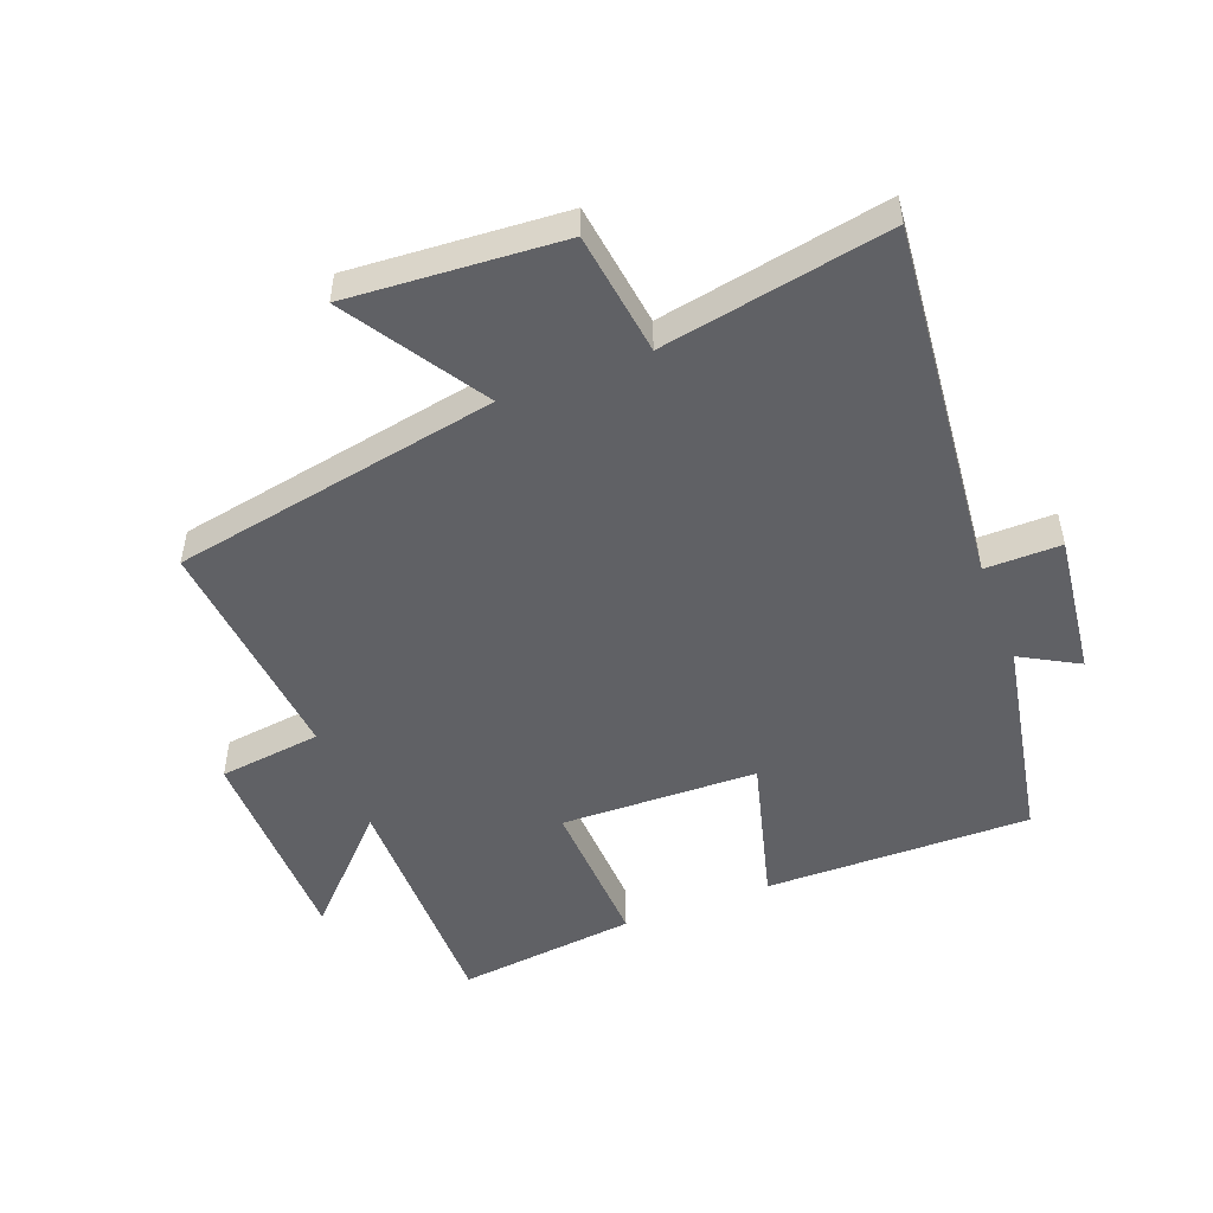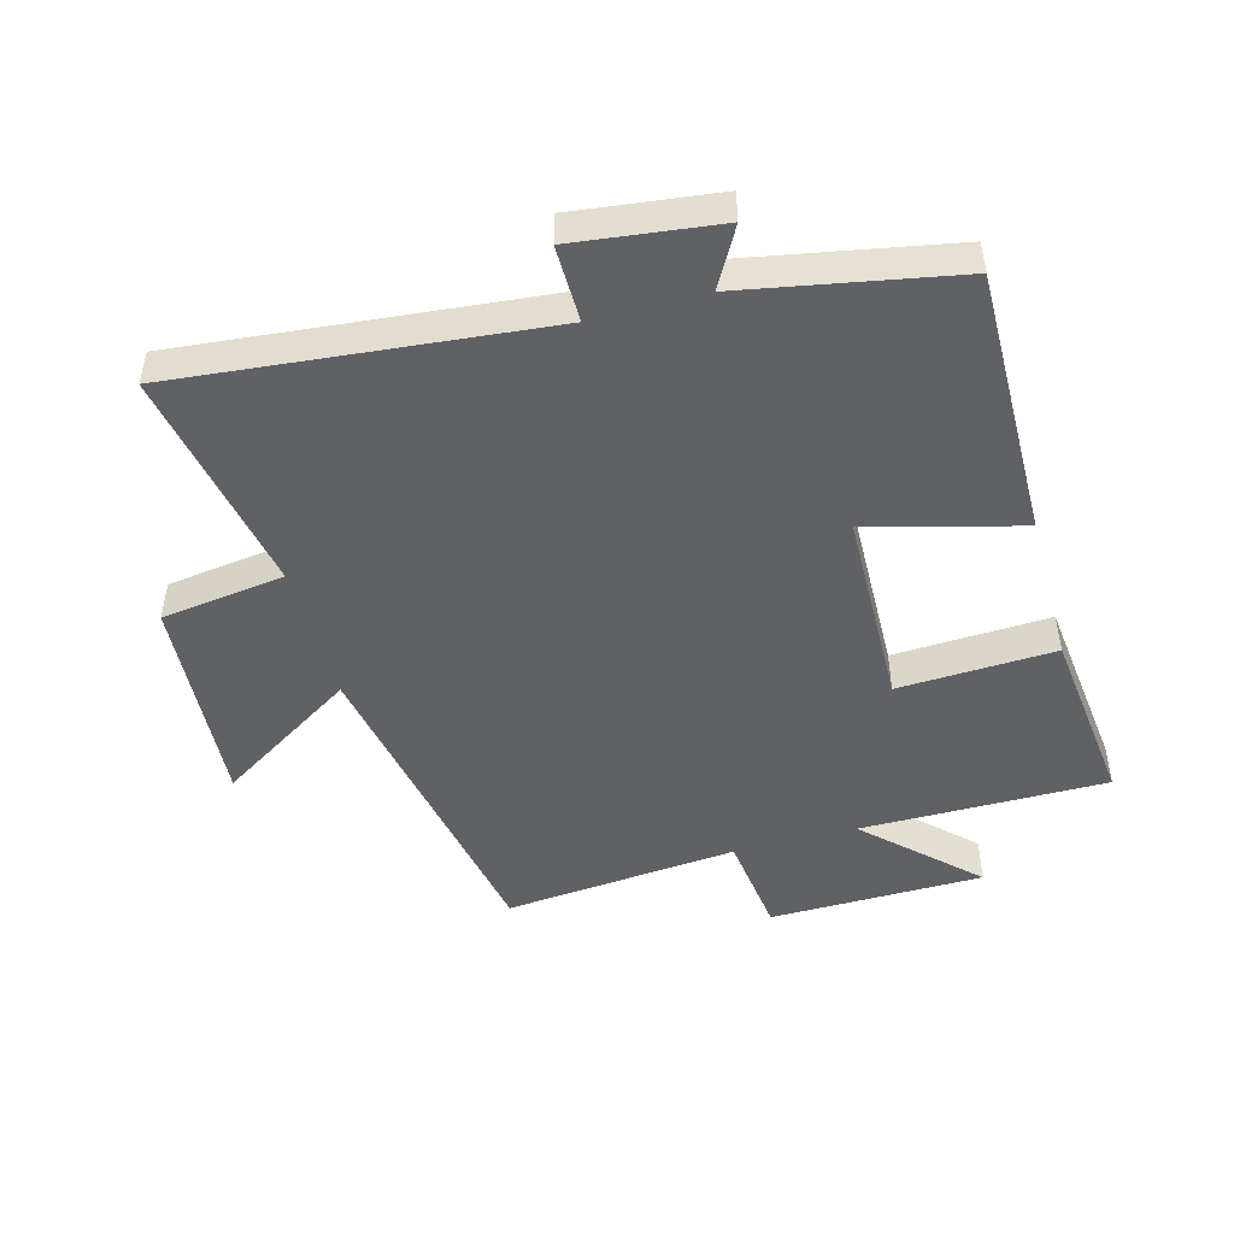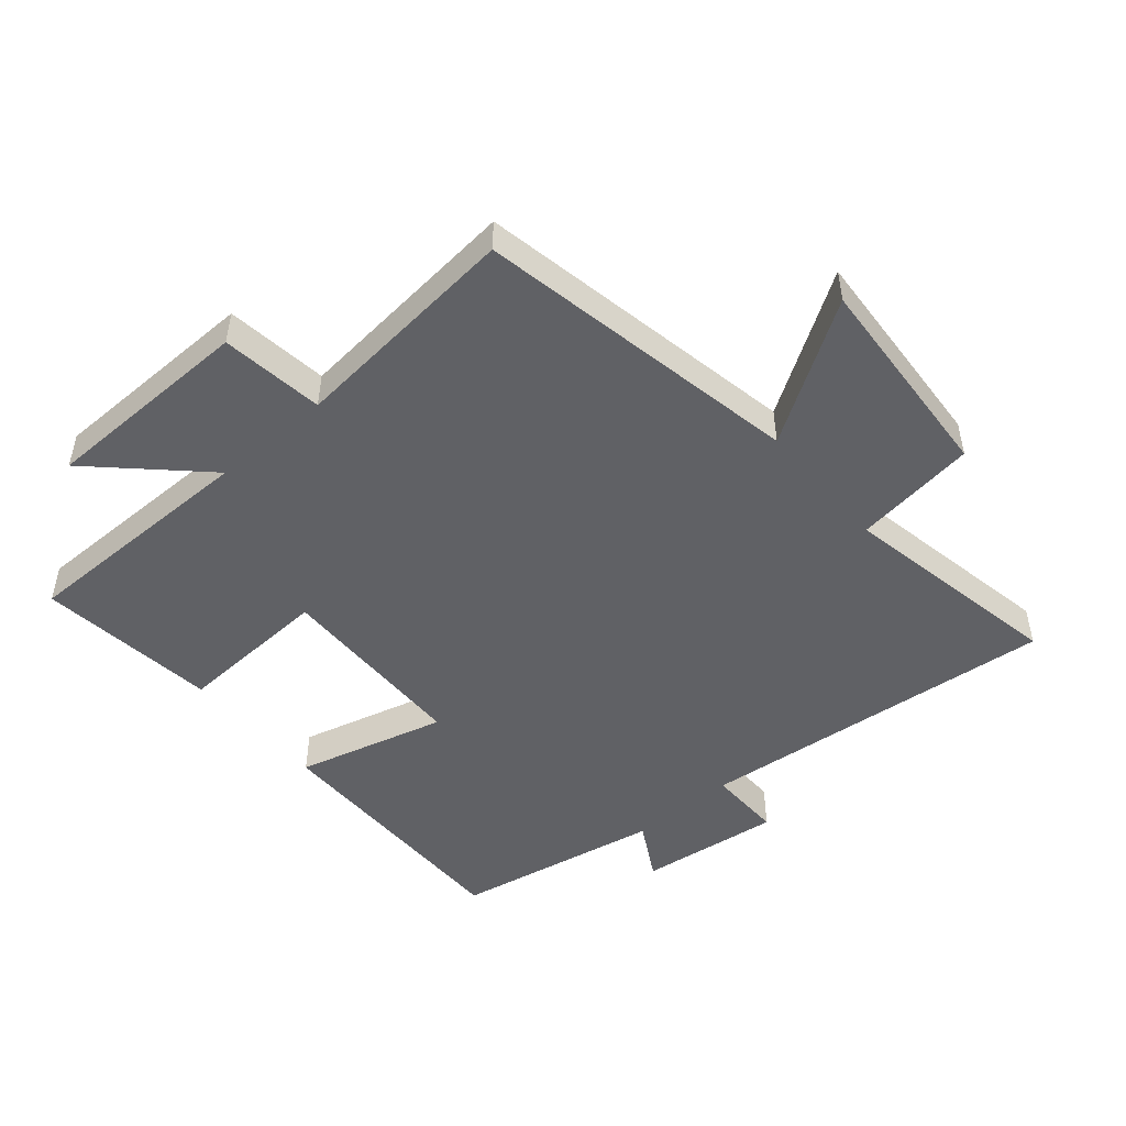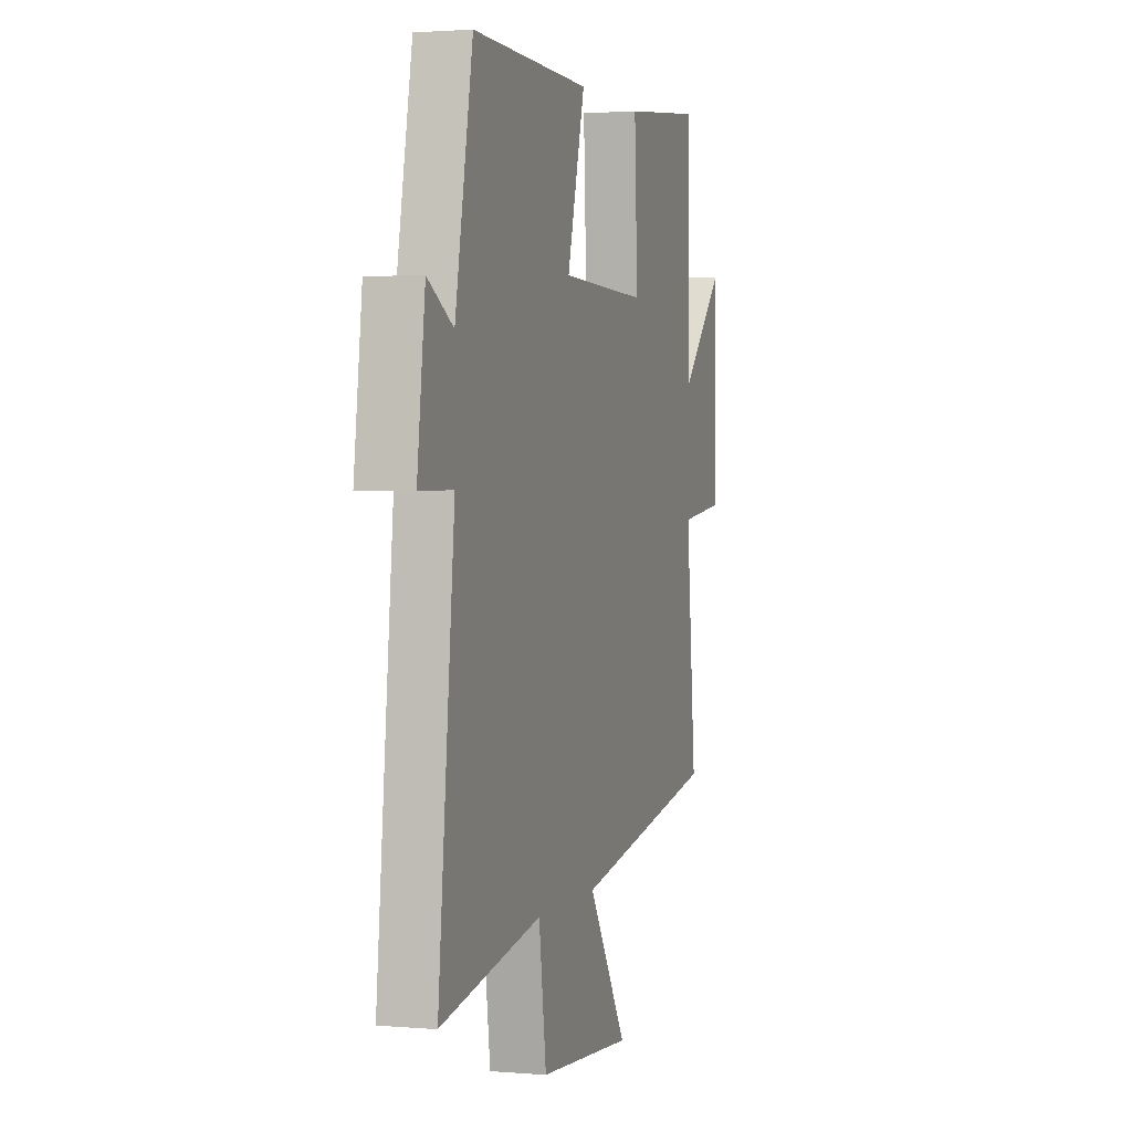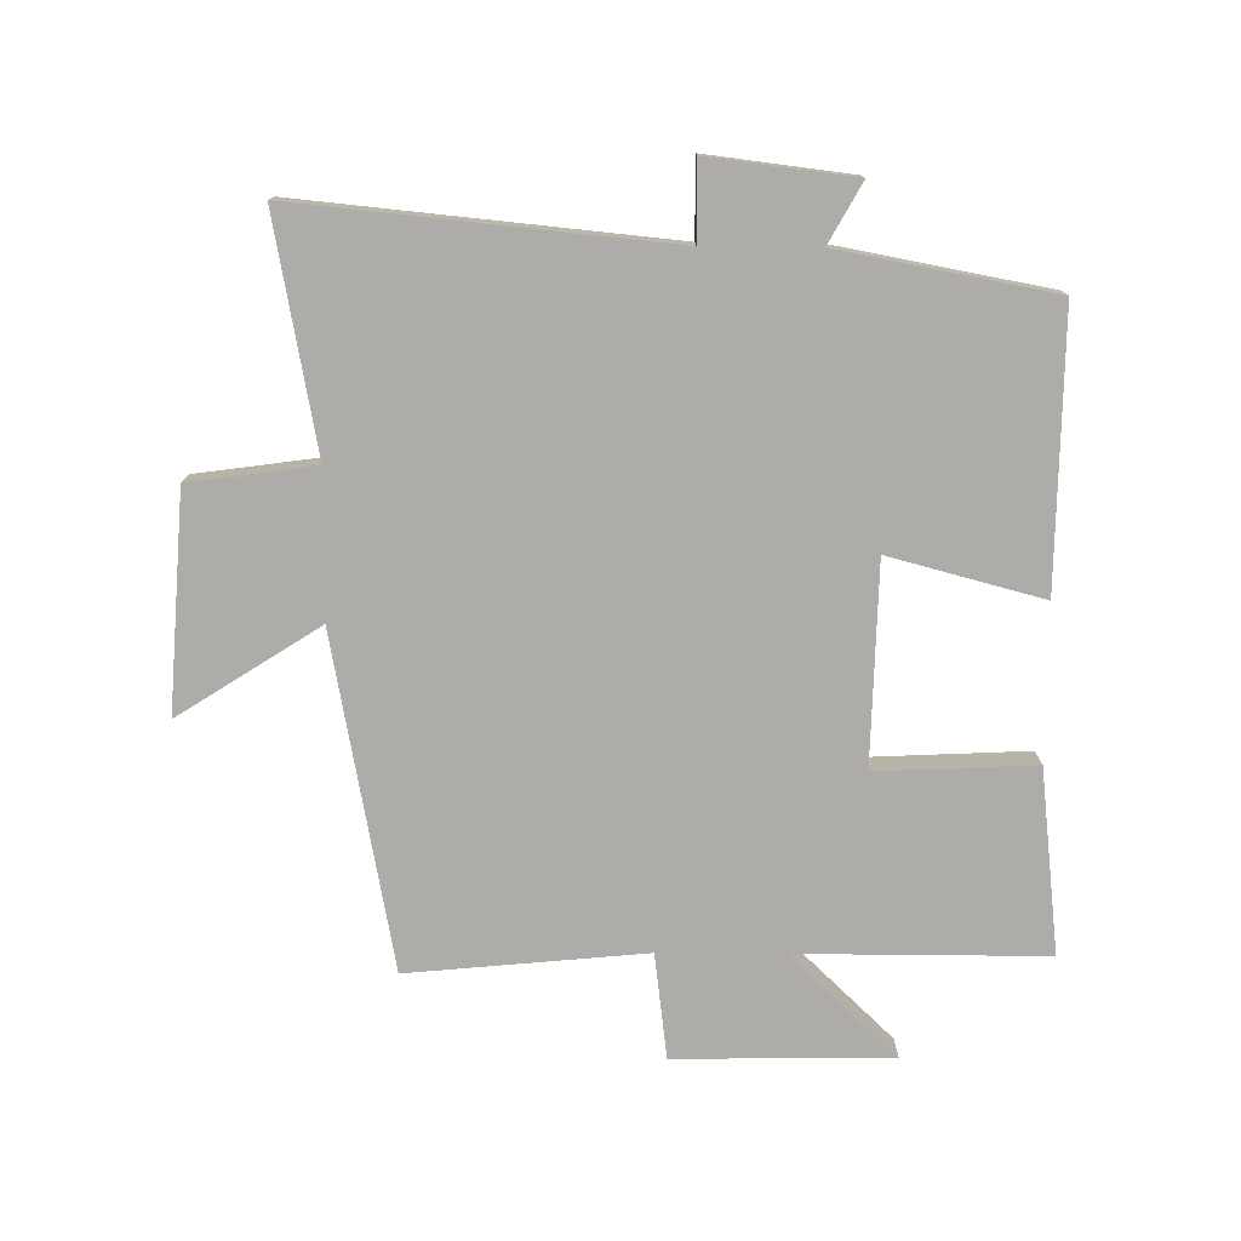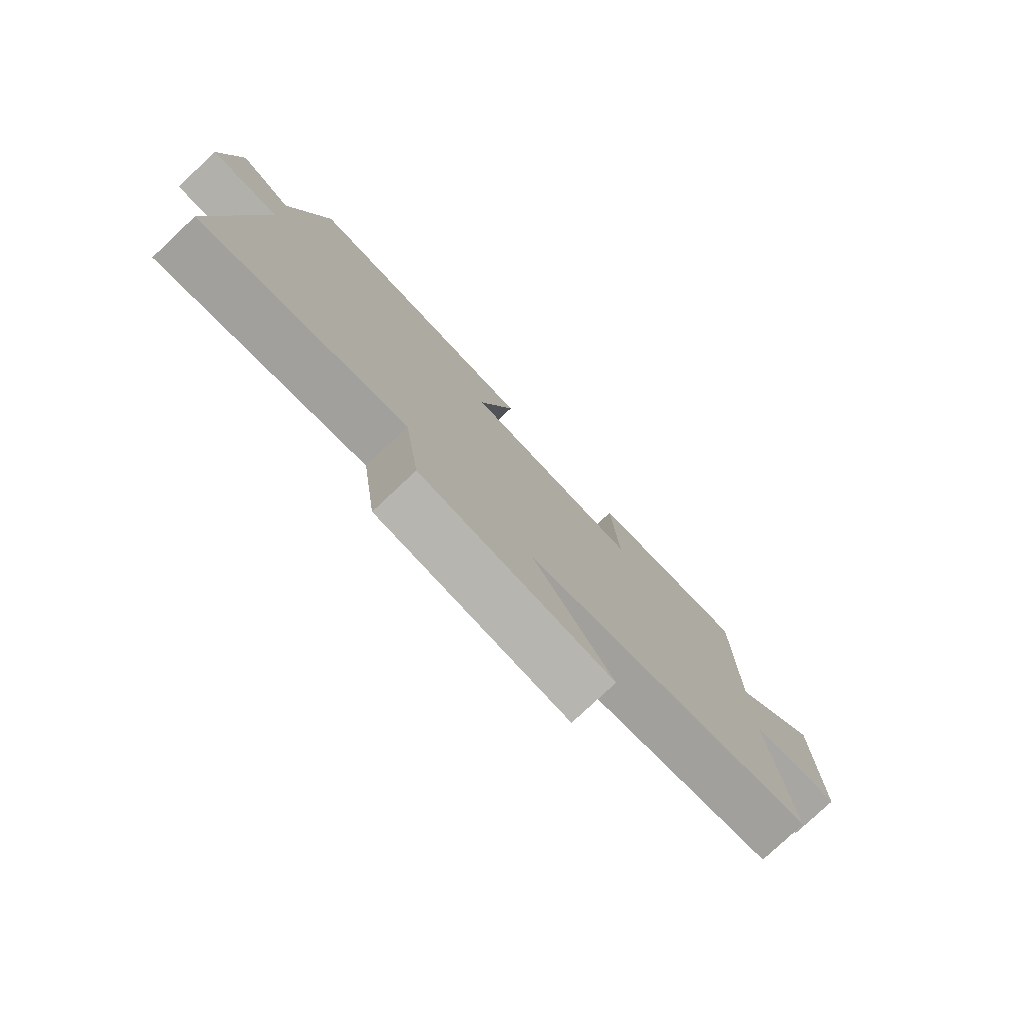
<metadata>
{"format":"obj","ext":"obj","renderer":"f3d","projection":"perspective","resolution":1024,"background":"white","views":[{"elev":-50.2,"azim":-158.9,"up":"+Y"},{"elev":-47.8,"azim":-74.6,"up":"+Y"},{"elev":-48.9,"azim":130.6,"up":"+Y"},{"elev":1.8,"azim":-73.0,"up":"+Z"},{"elev":-76.6,"azim":-90.4,"up":"+Y"},{"elev":-78.8,"azim":-46.8,"up":"+Z"}]}
</metadata>
<code>
v -0.557 0.07 -0.565
v -0.5 0.07 0.005
v -0.619 0.07 0.004
v -0.591 0.07 0.228
v -0.5 0.07 0.177
v -0.438 0.07 0.505
v -0.019 0.07 0.5
v -0.082 0.07 0.264
v 0.228 0.07 0.256
v 0.217 0.07 0.5
v 0.501 0.07 0.532
v 0.5 0.07 0.149
v 0.658 0.07 0.313
v 0.662 0.07 -0.021
v 0.5 0.07 -0.041
v 0.534 0.07 -0.406
v 0.021 0.07 -0.5
v 0.159 0.07 -0.717
v -0.175 0.07 -0.693
v -0.201 0.07 -0.5
v -0.557 0 -0.565
v -0.5 0 0.005
v -0.619 0 0.004
v -0.591 0 0.228
v -0.5 0 0.177
v -0.438 0 0.505
v -0.019 0 0.5
v -0.082 0 0.264
v 0.228 0 0.256
v 0.217 0 0.5
v 0.501 0 0.532
v 0.5 0 0.149
v 0.658 0 0.313
v 0.662 0 -0.021
v 0.5 0 -0.041
v 0.534 0 -0.406
v 0.021 0 -0.5
v 0.159 0 -0.717
v -0.175 0 -0.693
v -0.201 0 -0.5
f 17 18 19 20
f 15 16 17 20
f 15 20 1 2
f 12 13 14 15
f 12 15 2
f 9 10 11 12
f 12 2 3
f 9 12 3
f 8 9 3
f 5 6 7 8
f 5 8 3
f 3 4 5
f 40 39 38 37
f 40 37 36 35
f 22 21 40 35
f 35 34 33 32
f 22 35 32
f 32 31 30 29
f 23 22 32
f 23 32 29
f 23 29 28
f 28 27 26 25
f 23 28 25
f 25 24 23
f 1 21 22 2
f 2 22 23 3
f 3 23 24 4
f 4 24 25 5
f 5 25 26 6
f 6 26 27 7
f 7 27 28 8
f 8 28 29 9
f 9 29 30 10
f 10 30 31 11
f 11 31 32 12
f 12 32 33 13
f 13 33 34 14
f 14 34 35 15
f 15 35 36 16
f 16 36 37 17
f 17 37 38 18
f 18 38 39 19
f 19 39 40 20
f 20 40 21 1

</code>
